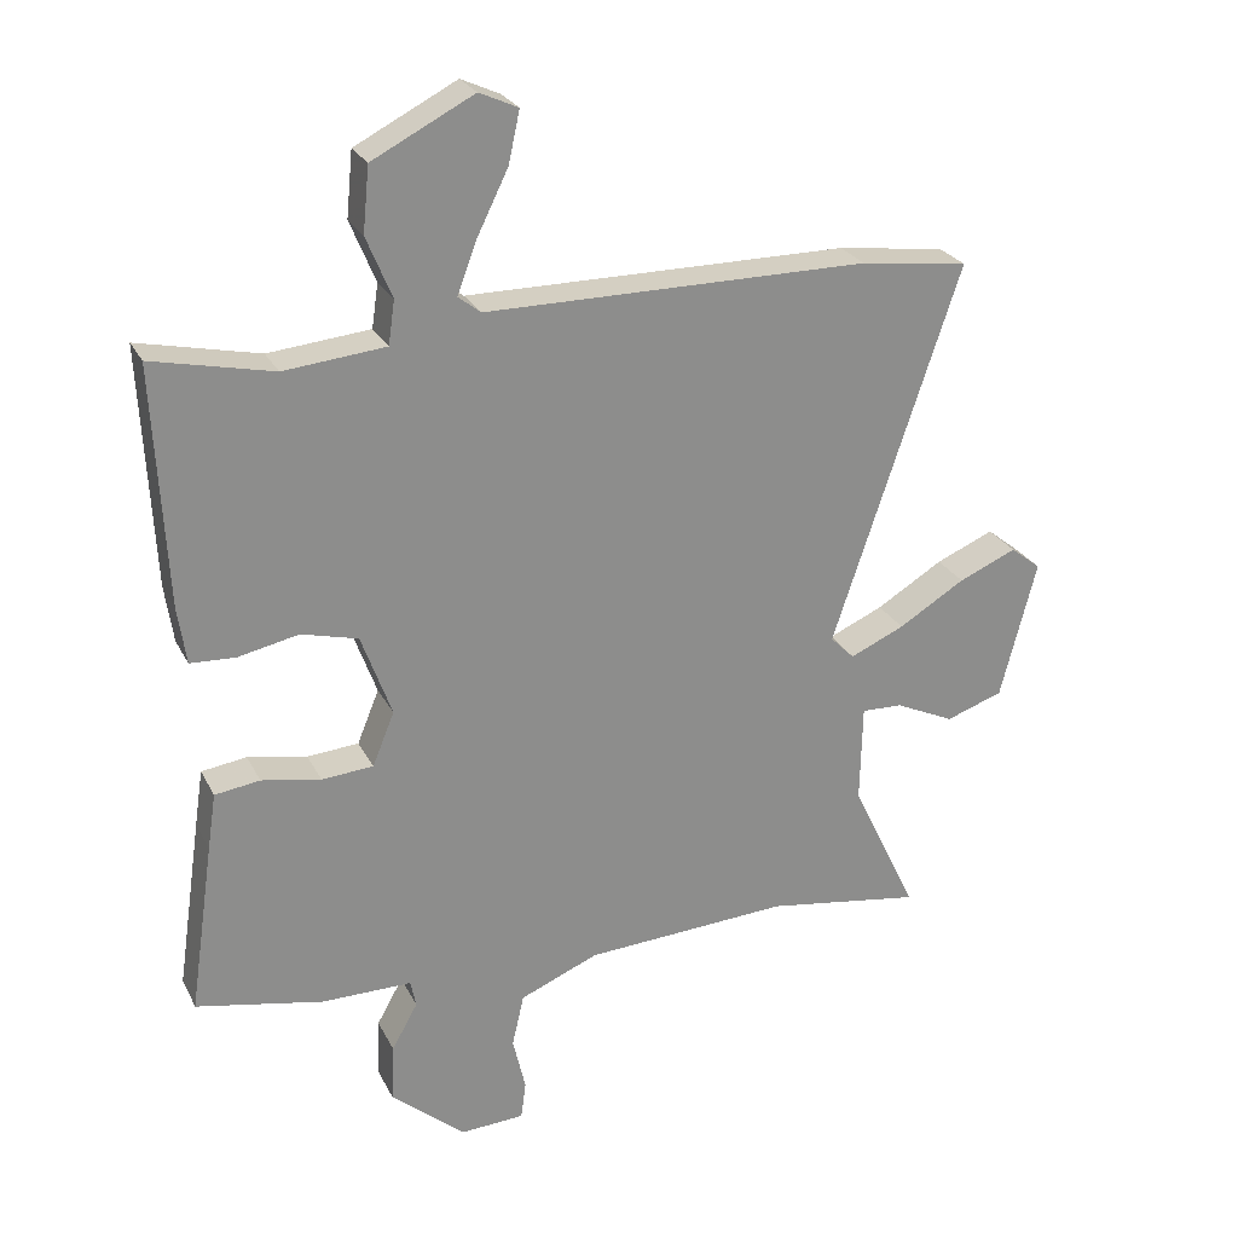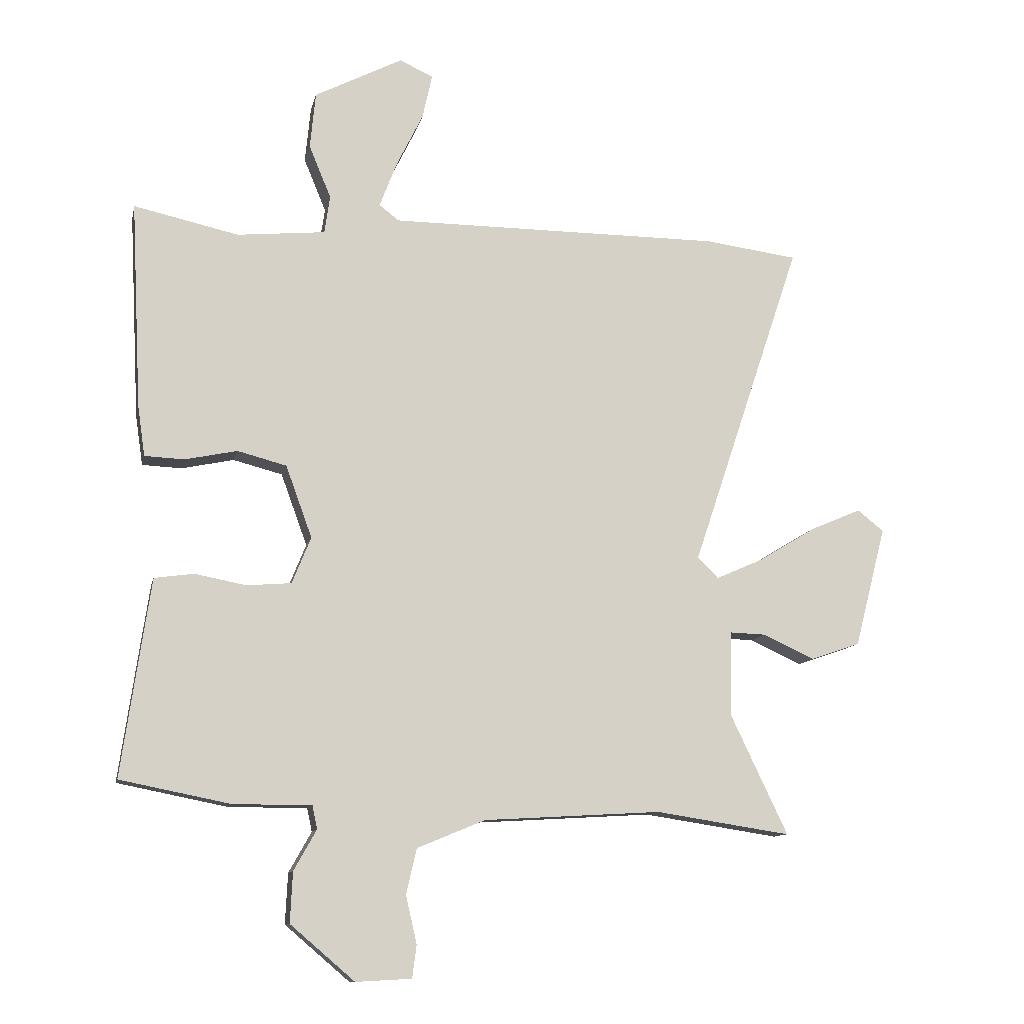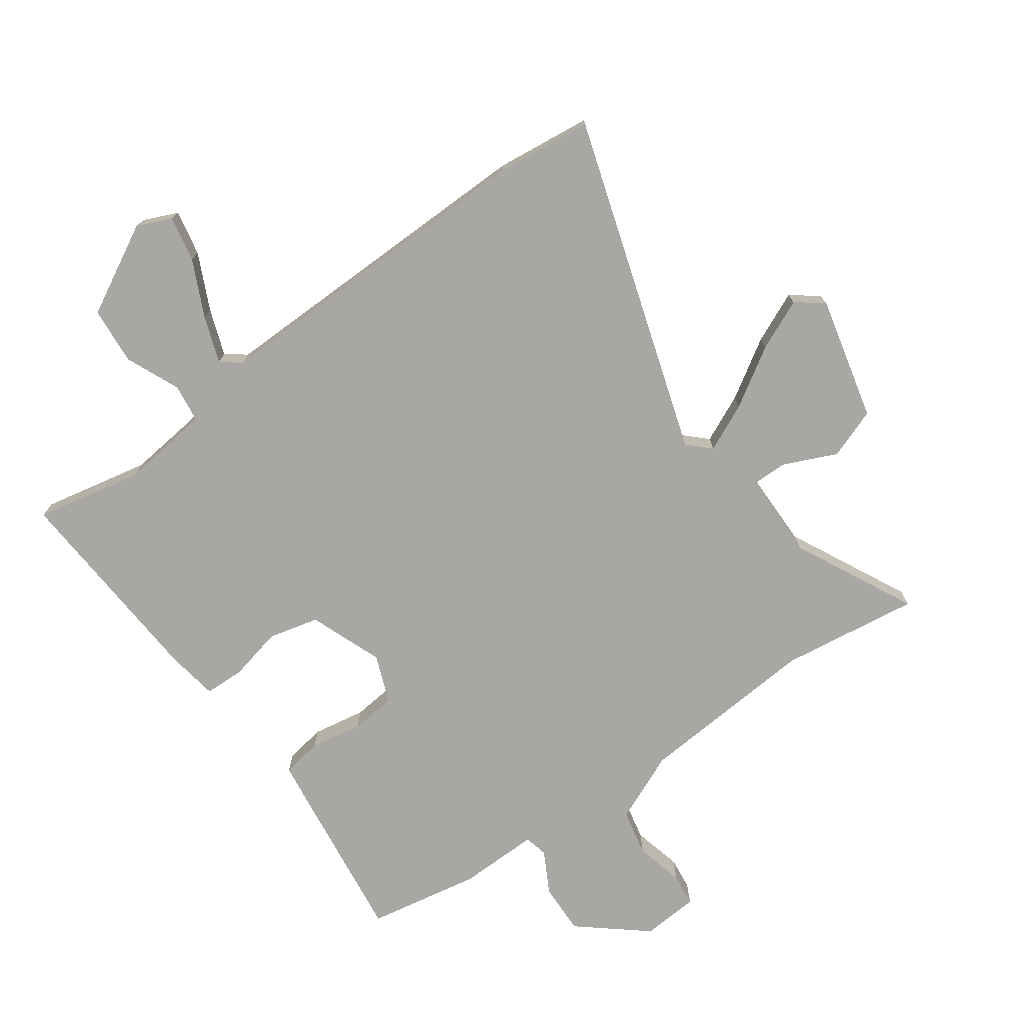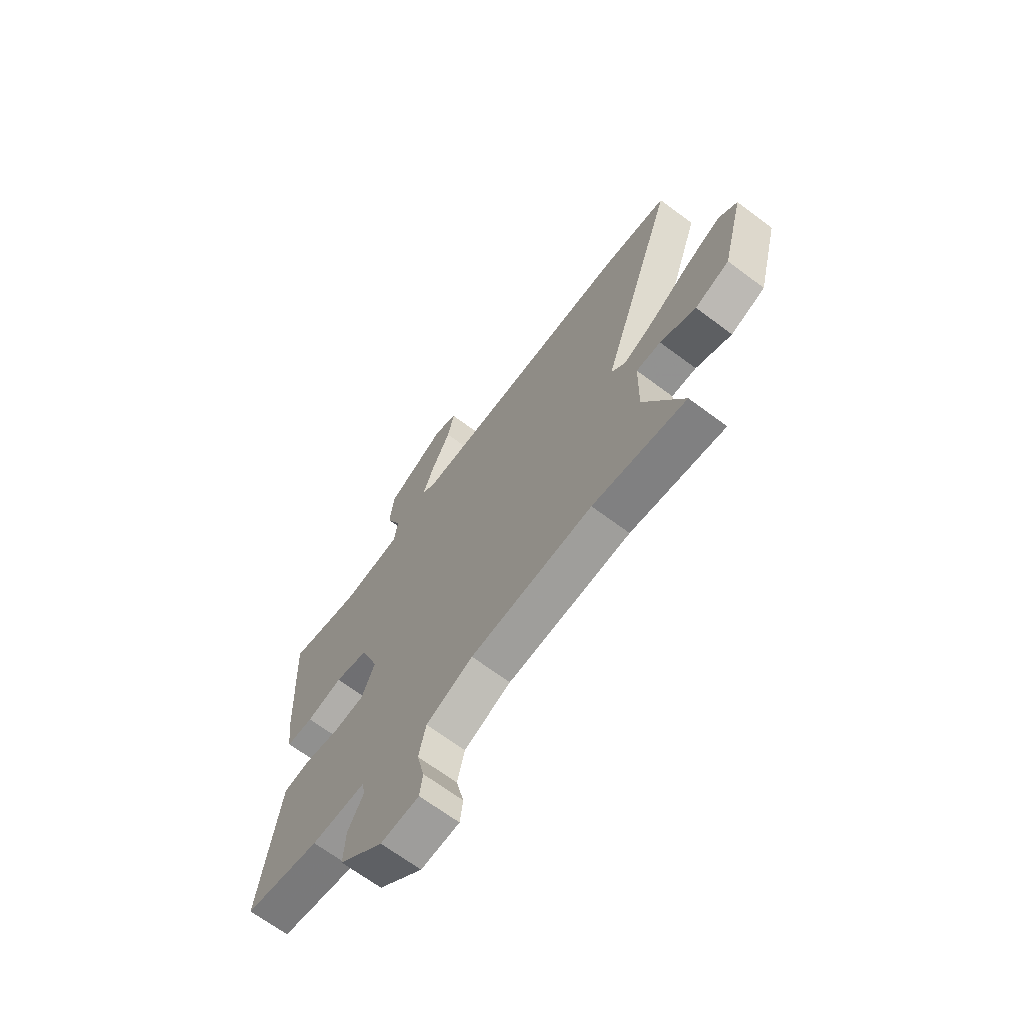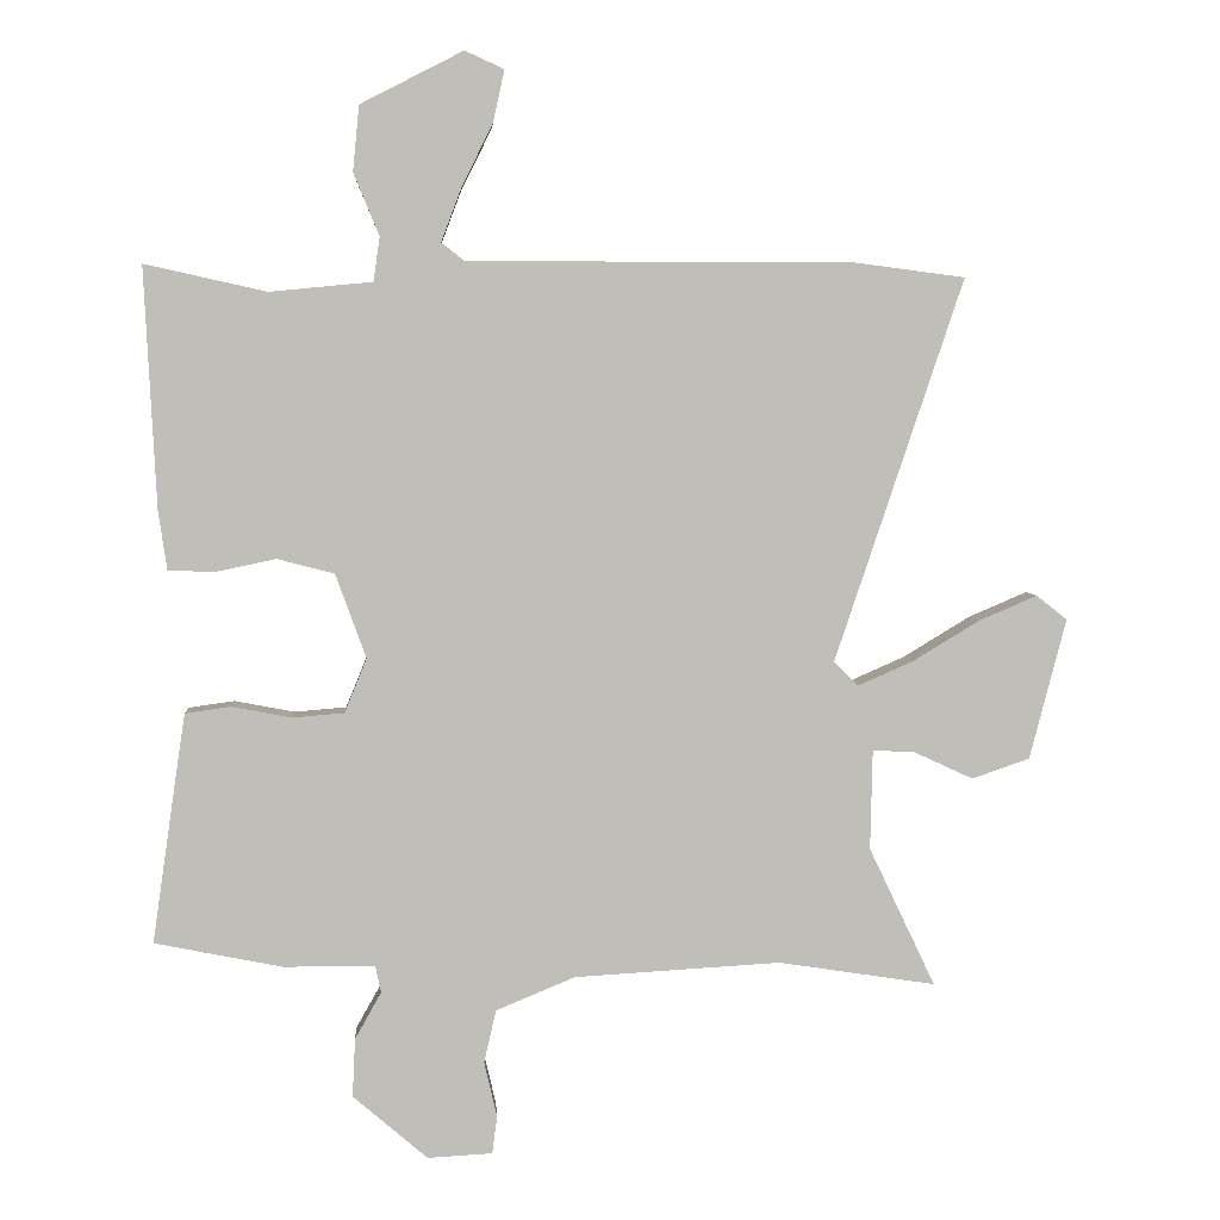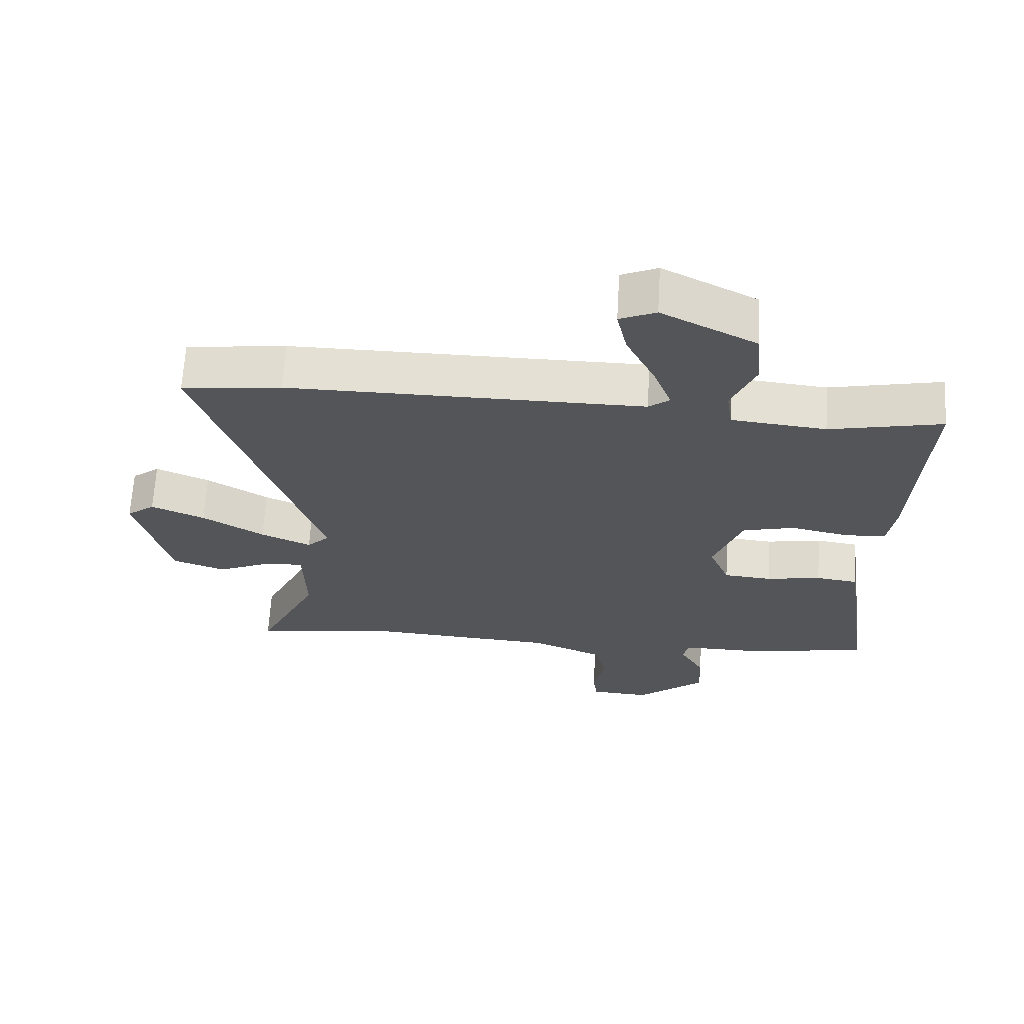
<metadata>
{"format":"obj","ext":"obj","renderer":"f3d","projection":"perspective","resolution":1024,"background":"white","views":[{"elev":25.6,"azim":-21.8,"up":"+Z"},{"elev":-11.1,"azim":-11.8,"up":"+Z"},{"elev":-74.7,"azim":36.5,"up":"+Y"},{"elev":-67.9,"azim":53.2,"up":"+Z"},{"elev":4.6,"azim":-3.6,"up":"+Z"},{"elev":65.9,"azim":-176.6,"up":"+Z"}]}
</metadata>
<code>
v -0.492 0.07 0.497
v -0.321 0.07 0.459
v -0.177 0.07 0.473
v -0.168 0.07 0.535
v -0.204 0.07 0.622
v -0.195 0.07 0.714
v -0.051 0.07 0.788
v 0.004 0.07 0.763
v -0.012 0.07 0.69
v -0.056 0.07 0.601
v -0.084 0.07 0.527
v -0.052 0.07 0.502
v 0.491 0.07 0.501
v 0.644 0.07 0.481
v 0.464 0.07 -0.056
v 0.498 0.07 -0.09
v 0.575 0.07 -0.056
v 0.669 0.07 0.001
v 0.751 0.07 0.036
v 0.794 0.07 0.002
v 0.743 0.07 -0.195
v 0.662 0.07 -0.223
v 0.578 0.07 -0.184
v 0.52 0.07 -0.182
v 0.517 0.07 -0.322
v 0.61 0.07 -0.517
v 0.389 0.07 -0.483
v 0.099 0.07 -0.5
v -0.012 0.07 -0.546
v -0.029 0.07 -0.62
v -0.011 0.07 -0.698
v -0.018 0.07 -0.751
v -0.109 0.07 -0.756
v -0.214 0.07 -0.666
v -0.21 0.07 -0.584
v -0.173 0.07 -0.518
v -0.181 0.07 -0.48
v -0.309 0.07 -0.48
v -0.489 0.07 -0.444
v -0.454 0.07 -0.202
v -0.442 0.07 -0.122
v -0.378 0.07 -0.113
v -0.294 0.07 -0.129
v -0.221 0.07 -0.123
v -0.19 0.07 -0.047
v -0.233 0.07 0.071
v -0.313 0.07 0.092
v -0.399 0.07 0.074
v -0.463 0.07 0.077
v -0.475 0.07 0.159
v -0.492 0 0.497
v -0.321 0 0.459
v -0.177 0 0.473
v -0.168 0 0.535
v -0.204 0 0.622
v -0.195 0 0.714
v -0.051 0 0.788
v 0.004 0 0.763
v -0.012 0 0.69
v -0.056 0 0.601
v -0.084 0 0.527
v -0.052 0 0.502
v 0.491 0 0.501
v 0.644 0 0.481
v 0.464 0 -0.056
v 0.498 0 -0.09
v 0.575 0 -0.056
v 0.669 0 0.001
v 0.751 0 0.036
v 0.794 0 0.002
v 0.743 0 -0.195
v 0.662 0 -0.223
v 0.578 0 -0.184
v 0.52 0 -0.182
v 0.517 0 -0.322
v 0.61 0 -0.517
v 0.389 0 -0.483
v 0.099 0 -0.5
v -0.012 0 -0.546
v -0.029 0 -0.62
v -0.011 0 -0.698
v -0.018 0 -0.751
v -0.109 0 -0.756
v -0.214 0 -0.666
v -0.21 0 -0.584
v -0.173 0 -0.518
v -0.181 0 -0.48
v -0.309 0 -0.48
v -0.489 0 -0.444
v -0.454 0 -0.202
v -0.442 0 -0.122
v -0.378 0 -0.113
v -0.294 0 -0.129
v -0.221 0 -0.123
v -0.19 0 -0.047
v -0.233 0 0.071
v -0.313 0 0.092
v -0.399 0 0.074
v -0.463 0 0.077
v -0.475 0 0.159
f 47 48 49 50
f 46 47 50 1
f 40 41 42 43
f 40 43 44
f 37 38 39 40
f 37 40 44
f 36 37 44 45
f 34 35 36
f 33 34 36
f 30 31 32 33
f 29 30 33 36
f 28 29 36 45
f 25 26 27
f 24 25 27 28
f 20 21 22 23
f 20 23 24
f 17 18 19 20
f 16 17 20 24
f 15 16 24 28
f 12 13 14 15
f 11 12 15 28
f 7 8 9 10
f 7 10 11
f 4 5 6 7
f 3 4 7 11
f 46 1 2
f 46 2 3
f 28 45 46
f 3 11 28 46
f 100 99 98 97
f 51 100 97 96
f 93 92 91 90
f 94 93 90
f 90 89 88 87
f 94 90 87
f 95 94 87 86
f 86 85 84
f 86 84 83
f 83 82 81 80
f 86 83 80 79
f 95 86 79 78
f 77 76 75
f 78 77 75 74
f 73 72 71 70
f 74 73 70
f 70 69 68 67
f 74 70 67 66
f 78 74 66 65
f 65 64 63 62
f 78 65 62 61
f 60 59 58 57
f 61 60 57
f 57 56 55 54
f 61 57 54 53
f 52 51 96
f 53 52 96
f 96 95 78
f 96 78 61 53
f 1 51 52 2
f 2 52 53 3
f 3 53 54 4
f 4 54 55 5
f 5 55 56 6
f 6 56 57 7
f 7 57 58 8
f 8 58 59 9
f 9 59 60 10
f 10 60 61 11
f 11 61 62 12
f 12 62 63 13
f 13 63 64 14
f 14 64 65 15
f 15 65 66 16
f 16 66 67 17
f 17 67 68 18
f 18 68 69 19
f 19 69 70 20
f 20 70 71 21
f 21 71 72 22
f 22 72 73 23
f 23 73 74 24
f 24 74 75 25
f 25 75 76 26
f 26 76 77 27
f 27 77 78 28
f 28 78 79 29
f 29 79 80 30
f 30 80 81 31
f 31 81 82 32
f 32 82 83 33
f 33 83 84 34
f 34 84 85 35
f 35 85 86 36
f 36 86 87 37
f 37 87 88 38
f 38 88 89 39
f 39 89 90 40
f 40 90 91 41
f 41 91 92 42
f 42 92 93 43
f 43 93 94 44
f 44 94 95 45
f 45 95 96 46
f 46 96 97 47
f 47 97 98 48
f 48 98 99 49
f 49 99 100 50
f 50 100 51 1

</code>
